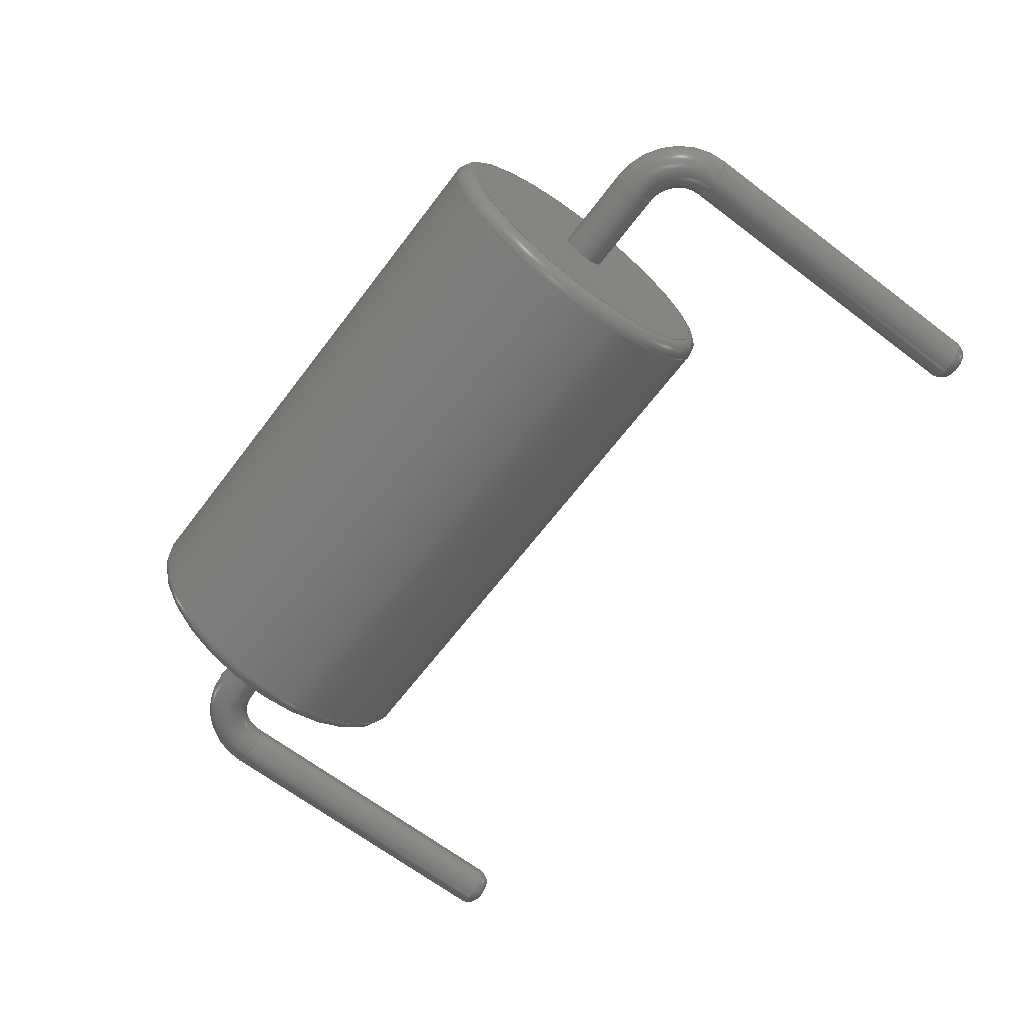
<metadata>
{"format":"step","ext":"step","renderer":"f3d","projection":"perspective","resolution":1024,"background":"white","views":[{"elev":-66.3,"azim":52.7,"up":"+Y"}]}
</metadata>
<code>
ISO-10303-21;
DATA;
#1 = APPLICATION_PROTOCOL_DEFINITION('international standard',
  'automotive_design',2000,#2);
#2 = APPLICATION_CONTEXT(
  'core data for automotive mechanical design processes');
#3 = SHAPE_DEFINITION_REPRESENTATION(#4,#10);
#4 = PRODUCT_DEFINITION_SHAPE('','',#5);
#5 = PRODUCT_DEFINITION('design','',#6,#9);
#6 = PRODUCT_DEFINITION_FORMATION('','',#7);
#7 = PRODUCT('SW-420','SW-420','',(#8));
#8 = PRODUCT_CONTEXT('',#2,'mechanical');
#9 = PRODUCT_DEFINITION_CONTEXT('part definition',#2,'design');
#10 = SHAPE_REPRESENTATION('',(#11,#15,#19),#23);
#11 = AXIS2_PLACEMENT_3D('',#12,#13,#14);
#12 = CARTESIAN_POINT('',(0,0,0));
#13 = DIRECTION('',(0,0,1));
#14 = DIRECTION('',(1,0,-0));
#15 = AXIS2_PLACEMENT_3D('',#16,#17,#18);
#16 = CARTESIAN_POINT('',(0,0,0));
#17 = DIRECTION('',(0,0,1));
#18 = DIRECTION('',(1,0,0));
#19 = AXIS2_PLACEMENT_3D('',#20,#21,#22);
#20 = CARTESIAN_POINT('',(0,0,0));
#21 = DIRECTION('',(0,0,1));
#22 = DIRECTION('',(1,0,0));
#23 = ( GEOMETRIC_REPRESENTATION_CONTEXT(3) 
GLOBAL_UNCERTAINTY_ASSIGNED_CONTEXT((#27)) GLOBAL_UNIT_ASSIGNED_CONTEXT(
(#24,#25,#26)) REPRESENTATION_CONTEXT('Context #1',
  '3D Context with UNIT and UNCERTAINTY') );
#24 = ( LENGTH_UNIT() NAMED_UNIT(*) SI_UNIT(.MILLI.,.METRE.) );
#25 = ( NAMED_UNIT(*) PLANE_ANGLE_UNIT() SI_UNIT($,.RADIAN.) );
#26 = ( NAMED_UNIT(*) SI_UNIT($,.STERADIAN.) SOLID_ANGLE_UNIT() );
#27 = UNCERTAINTY_MEASURE_WITH_UNIT(LENGTH_MEASURE(1e-07),#24,
  'distance_accuracy_value','confusion accuracy');
#28 = PRODUCT_RELATED_PRODUCT_CATEGORY('part',$,(#7));
#29 = ADVANCED_BREP_SHAPE_REPRESENTATION('',(#11,#30),#135);
#30 = MANIFOLD_SOLID_BREP('',#31);
#31 = CLOSED_SHELL('',(#32,#65,#91,#117,#126));
#32 = ADVANCED_FACE('',(#33),#60,.T.);
#33 = FACE_BOUND('',#34,.F.);
#34 = EDGE_LOOP('',(#35,#45,#52,#53));
#35 = ORIENTED_EDGE('',*,*,#36,.T.);
#36 = EDGE_CURVE('',#37,#39,#41,.T.);
#37 = VERTEX_POINT('',#38);
#38 = CARTESIAN_POINT('',(-4.75,2.75,4));
#39 = VERTEX_POINT('',#40);
#40 = CARTESIAN_POINT('',(4.75,2.75,4));
#41 = LINE('',#42,#43);
#42 = CARTESIAN_POINT('',(-5,2.75,4));
#43 = VECTOR('',#44,1);
#44 = DIRECTION('',(1,-4.441e-16,3.886e-16));
#45 = ORIENTED_EDGE('',*,*,#46,.T.);
#46 = EDGE_CURVE('',#39,#39,#47,.T.);
#47 = CIRCLE('',#48,2.75);
#48 = AXIS2_PLACEMENT_3D('',#49,#50,#51);
#49 = CARTESIAN_POINT('',(4.75,1.388e-15,4));
#50 = DIRECTION('',(1,-2.22e-16,5.551e-16));
#51 = DIRECTION('',(2.22e-16,1,4.946e-16));
#52 = ORIENTED_EDGE('',*,*,#36,.F.);
#53 = ORIENTED_EDGE('',*,*,#54,.F.);
#54 = EDGE_CURVE('',#37,#37,#55,.T.);
#55 = CIRCLE('',#56,2.75);
#56 = AXIS2_PLACEMENT_3D('',#57,#58,#59);
#57 = CARTESIAN_POINT('',(-4.75,3.497e-15,4));
#58 = DIRECTION('',(1,-2.22e-16,5.551e-16));
#59 = DIRECTION('',(2.22e-16,1,-5.551e-16));
#60 = CYLINDRICAL_SURFACE('',#61,2.75);
#61 = AXIS2_PLACEMENT_3D('',#62,#63,#64);
#62 = CARTESIAN_POINT('',(-5,3.553e-15,4));
#63 = DIRECTION('',(-1,2.22e-16,-5.551e-16));
#64 = DIRECTION('',(2.22e-16,1,-5.551e-16));
#65 = ADVANCED_FACE('',(#66),#86,.T.);
#66 = FACE_BOUND('',#67,.F.);
#67 = EDGE_LOOP('',(#68,#77,#78,#79));
#68 = ORIENTED_EDGE('',*,*,#69,.F.);
#69 = EDGE_CURVE('',#37,#70,#72,.T.);
#70 = VERTEX_POINT('',#71);
#71 = CARTESIAN_POINT('',(-5,2.5,4));
#72 = CIRCLE('',#73,0.25);
#73 = AXIS2_PLACEMENT_3D('',#74,#75,#76);
#74 = CARTESIAN_POINT('',(-4.75,2.5,4));
#75 = DIRECTION('',(-5.551e-16,5.551e-16,1));
#76 = DIRECTION('',(2.22e-16,1,-5.551e-16));
#77 = ORIENTED_EDGE('',*,*,#54,.T.);
#78 = ORIENTED_EDGE('',*,*,#69,.T.);
#79 = ORIENTED_EDGE('',*,*,#80,.F.);
#80 = EDGE_CURVE('',#70,#70,#81,.T.);
#81 = CIRCLE('',#82,2.5);
#82 = AXIS2_PLACEMENT_3D('',#83,#84,#85);
#83 = CARTESIAN_POINT('',(-5,3.553e-15,4));
#84 = DIRECTION('',(1,-2.22e-16,5.551e-16));
#85 = DIRECTION('',(2.22e-16,1,-5.551e-16));
#86 = TOROIDAL_SURFACE('',#87,2.5,0.25);
#87 = AXIS2_PLACEMENT_3D('',#88,#89,#90);
#88 = CARTESIAN_POINT('',(-4.75,3.497e-15,4));
#89 = DIRECTION('',(-1,2.22e-16,-5.551e-16));
#90 = DIRECTION('',(2.22e-16,1,-5.551e-16));
#91 = ADVANCED_FACE('',(#92),#112,.T.);
#92 = FACE_BOUND('',#93,.T.);
#93 = EDGE_LOOP('',(#94,#103,#104,#105));
#94 = ORIENTED_EDGE('',*,*,#95,.F.);
#95 = EDGE_CURVE('',#39,#96,#98,.T.);
#96 = VERTEX_POINT('',#97);
#97 = CARTESIAN_POINT('',(5,2.5,4));
#98 = CIRCLE('',#99,0.25);
#99 = AXIS2_PLACEMENT_3D('',#100,#101,#102);
#100 = CARTESIAN_POINT('',(4.75,2.5,4));
#101 = DIRECTION('',(5.551e-16,-4.744e-16,-1));
#102 = DIRECTION('',(2.22e-16,1,-4.744e-16));
#103 = ORIENTED_EDGE('',*,*,#46,.T.);
#104 = ORIENTED_EDGE('',*,*,#95,.T.);
#105 = ORIENTED_EDGE('',*,*,#106,.F.);
#106 = EDGE_CURVE('',#96,#96,#107,.T.);
#107 = CIRCLE('',#108,2.5);
#108 = AXIS2_PLACEMENT_3D('',#109,#110,#111);
#109 = CARTESIAN_POINT('',(5,1.332e-15,4));
#110 = DIRECTION('',(1,-2.22e-16,5.551e-16));
#111 = DIRECTION('',(2.22e-16,1,4.946e-16));
#112 = TOROIDAL_SURFACE('',#113,2.5,0.25);
#113 = AXIS2_PLACEMENT_3D('',#114,#115,#116);
#114 = CARTESIAN_POINT('',(4.75,1.388e-15,4));
#115 = DIRECTION('',(1,-2.22e-16,5.551e-16));
#116 = DIRECTION('',(2.22e-16,1,4.946e-16));
#117 = ADVANCED_FACE('',(#118),#121,.F.);
#118 = FACE_BOUND('',#119,.F.);
#119 = EDGE_LOOP('',(#120));
#120 = ORIENTED_EDGE('',*,*,#80,.T.);
#121 = PLANE('',#122);
#122 = AXIS2_PLACEMENT_3D('',#123,#124,#125);
#123 = CARTESIAN_POINT('',(-5,2.46e-15,4));
#124 = DIRECTION('',(1,-6.661e-16,1.11e-16));
#125 = DIRECTION('',(-7.772e-16,-1.11e-16,1));
#126 = ADVANCED_FACE('',(#127),#130,.T.);
#127 = FACE_BOUND('',#128,.T.);
#128 = EDGE_LOOP('',(#129));
#129 = ORIENTED_EDGE('',*,*,#106,.T.);
#130 = PLANE('',#131);
#131 = AXIS2_PLACEMENT_3D('',#132,#133,#134);
#132 = CARTESIAN_POINT('',(5,-1.981e-15,4));
#133 = DIRECTION('',(1,-6.661e-16,1.11e-16));
#134 = DIRECTION('',(-7.772e-16,-1.11e-16,1));
#135 = ( GEOMETRIC_REPRESENTATION_CONTEXT(3) 
GLOBAL_UNCERTAINTY_ASSIGNED_CONTEXT((#139)) GLOBAL_UNIT_ASSIGNED_CONTEXT
((#136,#137,#138)) REPRESENTATION_CONTEXT('Context #1',
  '3D Context with UNIT and UNCERTAINTY') );
#136 = ( LENGTH_UNIT() NAMED_UNIT(*) SI_UNIT(.MILLI.,.METRE.) );
#137 = ( NAMED_UNIT(*) PLANE_ANGLE_UNIT() SI_UNIT($,.RADIAN.) );
#138 = ( NAMED_UNIT(*) SI_UNIT($,.STERADIAN.) SOLID_ANGLE_UNIT() );
#139 = UNCERTAINTY_MEASURE_WITH_UNIT(LENGTH_MEASURE(1e-07),#136,
  'distance_accuracy_value','confusion accuracy');
#140 = SHAPE_DEFINITION_REPRESENTATION(#141,#29);
#141 = PRODUCT_DEFINITION_SHAPE('','',#142);
#142 = PRODUCT_DEFINITION('design','',#143,#146);
#143 = PRODUCT_DEFINITION_FORMATION('','',#144);
#144 = PRODUCT('Body-sw420-sensor','Body-sw420-sensor','',(#145));
#145 = PRODUCT_CONTEXT('',#2,'mechanical');
#146 = PRODUCT_DEFINITION_CONTEXT('part definition',#2,'design');
#147 = CONTEXT_DEPENDENT_SHAPE_REPRESENTATION(#148,#150);
#148 = ( REPRESENTATION_RELATIONSHIP('','',#29,#10) 
REPRESENTATION_RELATIONSHIP_WITH_TRANSFORMATION(#149) 
SHAPE_REPRESENTATION_RELATIONSHIP() );
#149 = ITEM_DEFINED_TRANSFORMATION('','',#11,#15);
#150 = PRODUCT_DEFINITION_SHAPE('Placement','Placement of an item',#151
  );
#151 = NEXT_ASSEMBLY_USAGE_OCCURRENCE('11','=>[0:1:1:1]','',#5,#142,$);
#152 = PRODUCT_RELATED_PRODUCT_CATEGORY('part',$,(#144));
#153 = ADVANCED_BREP_SHAPE_REPRESENTATION('',(#11,#154),#375);
#154 = MANIFOLD_SOLID_BREP('',#155);
#155 = CLOSED_SHELL('',(#156,#173,#206,#231,#257,#282,#308,#333,#366));
#156 = ADVANCED_FACE('',(#157),#168,.F.);
#157 = FACE_BOUND('',#158,.F.);
#158 = EDGE_LOOP('',(#159));
#159 = ORIENTED_EDGE('',*,*,#160,.T.);
#160 = EDGE_CURVE('',#161,#161,#163,.T.);
#161 = VERTEX_POINT('',#162);
#162 = CARTESIAN_POINT('',(-7.375,-6.661e-16,-3));
#163 = CIRCLE('',#164,0.125);
#164 = AXIS2_PLACEMENT_3D('',#165,#166,#167);
#165 = CARTESIAN_POINT('',(-7.5,-6.661e-16,-3));
#166 = DIRECTION('',(0,0,1));
#167 = DIRECTION('',(1,0,0));
#168 = PLANE('',#169);
#169 = AXIS2_PLACEMENT_3D('',#170,#171,#172);
#170 = CARTESIAN_POINT('',(-7.5,-6.249e-16,-3));
#171 = DIRECTION('',(0,0,1));
#172 = DIRECTION('',(1,0,0));
#173 = ADVANCED_FACE('',(#174),#194,.T.);
#174 = FACE_BOUND('',#175,.T.);
#175 = EDGE_LOOP('',(#176,#185,#186,#187));
#176 = ORIENTED_EDGE('',*,*,#177,.F.);
#177 = EDGE_CURVE('',#161,#178,#180,.T.);
#178 = VERTEX_POINT('',#179);
#179 = CARTESIAN_POINT('',(-7.125,-6.661e-16,-2.75));
#180 = CIRCLE('',#181,0.25);
#181 = AXIS2_PLACEMENT_3D('',#182,#183,#184);
#182 = CARTESIAN_POINT('',(-7.375,-6.661e-16,-2.75));
#183 = DIRECTION('',(0,-1,0));
#184 = DIRECTION('',(1,0,0));
#185 = ORIENTED_EDGE('',*,*,#160,.T.);
#186 = ORIENTED_EDGE('',*,*,#177,.T.);
#187 = ORIENTED_EDGE('',*,*,#188,.F.);
#188 = EDGE_CURVE('',#178,#178,#189,.T.);
#189 = CIRCLE('',#190,0.375);
#190 = AXIS2_PLACEMENT_3D('',#191,#192,#193);
#191 = CARTESIAN_POINT('',(-7.5,-6.661e-16,-2.75));
#192 = DIRECTION('',(0,0,1));
#193 = DIRECTION('',(1,0,0));
#194 = SURFACE_OF_REVOLUTION('',#195,#203);
#195 = B_SPLINE_CURVE_WITH_KNOTS('',6,(#196,#197,#198,#199,#200,#201,
    #202),.UNSPECIFIED.,.F.,.F.,(7,7),(4.712,6.283),
  .PIECEWISE_BEZIER_KNOTS.);
#196 = CARTESIAN_POINT('',(-7.375,-6.661e-16,-3));
#197 = CARTESIAN_POINT('',(-7.31,-6.661e-16,-3));
#198 = CARTESIAN_POINT('',(-7.244,-6.661e-16,
    -2.979));
#199 = CARTESIAN_POINT('',(-7.187,-6.661e-16,
    -2.938));
#200 = CARTESIAN_POINT('',(-7.146,-6.661e-16,
    -2.881));
#201 = CARTESIAN_POINT('',(-7.125,-6.661e-16,-2.815));
#202 = CARTESIAN_POINT('',(-7.125,-6.661e-16,-2.75));
#203 = AXIS1_PLACEMENT('',#204,#205);
#204 = CARTESIAN_POINT('',(-7.5,-6.661e-16,-2.75));
#205 = DIRECTION('',(0,0,1));
#206 = ADVANCED_FACE('',(#207),#226,.T.);
#207 = FACE_BOUND('',#208,.T.);
#208 = EDGE_LOOP('',(#209,#217,#224,#225));
#209 = ORIENTED_EDGE('',*,*,#210,.T.);
#210 = EDGE_CURVE('',#178,#211,#213,.T.);
#211 = VERTEX_POINT('',#212);
#212 = CARTESIAN_POINT('',(-7.125,6.661e-16,3));
#213 = LINE('',#214,#215);
#214 = CARTESIAN_POINT('',(-7.125,-6.661e-16,-3));
#215 = VECTOR('',#216,1);
#216 = DIRECTION('',(0,2.22e-16,1));
#217 = ORIENTED_EDGE('',*,*,#218,.F.);
#218 = EDGE_CURVE('',#211,#211,#219,.T.);
#219 = CIRCLE('',#220,0.375);
#220 = AXIS2_PLACEMENT_3D('',#221,#222,#223);
#221 = CARTESIAN_POINT('',(-7.5,6.661e-16,3));
#222 = DIRECTION('',(-0,2.22e-16,1));
#223 = DIRECTION('',(1,0,0));
#224 = ORIENTED_EDGE('',*,*,#210,.F.);
#225 = ORIENTED_EDGE('',*,*,#188,.T.);
#226 = CYLINDRICAL_SURFACE('',#227,0.375);
#227 = AXIS2_PLACEMENT_3D('',#228,#229,#230);
#228 = CARTESIAN_POINT('',(-7.5,-6.661e-16,-3));
#229 = DIRECTION('',(0,2.22e-16,1));
#230 = DIRECTION('',(1,0,0));
#231 = ADVANCED_FACE('',(#232),#252,.T.);
#232 = FACE_BOUND('',#233,.T.);
#233 = EDGE_LOOP('',(#234,#243,#250,#251));
#234 = ORIENTED_EDGE('',*,*,#235,.T.);
#235 = EDGE_CURVE('',#211,#236,#238,.T.);
#236 = VERTEX_POINT('',#237);
#237 = CARTESIAN_POINT('',(-6.5,8.049e-16,3.625));
#238 = CIRCLE('',#239,0.625);
#239 = AXIS2_PLACEMENT_3D('',#240,#241,#242);
#240 = CARTESIAN_POINT('',(-6.5,8.039e-16,3));
#241 = DIRECTION('',(0,1,-2.22e-16));
#242 = DIRECTION('',(1,0,0));
#243 = ORIENTED_EDGE('',*,*,#244,.T.);
#244 = EDGE_CURVE('',#236,#236,#245,.T.);
#245 = CIRCLE('',#246,0.375);
#246 = AXIS2_PLACEMENT_3D('',#247,#248,#249);
#247 = CARTESIAN_POINT('',(-6.5,8.882e-16,4));
#248 = DIRECTION('',(-1,-4.079e-32,-1.837e-16));
#249 = DIRECTION('',(-1.837e-16,2.22e-16,1));
#250 = ORIENTED_EDGE('',*,*,#235,.F.);
#251 = ORIENTED_EDGE('',*,*,#218,.T.);
#252 = TOROIDAL_SURFACE('',#253,1,0.375);
#253 = AXIS2_PLACEMENT_3D('',#254,#255,#256);
#254 = CARTESIAN_POINT('',(-6.5,6.661e-16,3));
#255 = DIRECTION('',(0,1,-2.22e-16));
#256 = DIRECTION('',(1,0,0));
#257 = ADVANCED_FACE('',(#258),#277,.T.);
#258 = FACE_BOUND('',#259,.T.);
#259 = EDGE_LOOP('',(#260,#268,#275,#276));
#260 = ORIENTED_EDGE('',*,*,#261,.T.);
#261 = EDGE_CURVE('',#236,#262,#264,.T.);
#262 = VERTEX_POINT('',#263);
#263 = CARTESIAN_POINT('',(6.5,8.049e-16,3.625));
#264 = LINE('',#265,#266);
#265 = CARTESIAN_POINT('',(-6.5,8.049e-16,3.625));
#266 = VECTOR('',#267,1);
#267 = DIRECTION('',(1,0,0));
#268 = ORIENTED_EDGE('',*,*,#269,.F.);
#269 = EDGE_CURVE('',#262,#262,#270,.T.);
#270 = CIRCLE('',#271,0.375);
#271 = AXIS2_PLACEMENT_3D('',#272,#273,#274);
#272 = CARTESIAN_POINT('',(6.5,8.882e-16,4));
#273 = DIRECTION('',(1,0,0));
#274 = DIRECTION('',(0,-2.22e-16,-1));
#275 = ORIENTED_EDGE('',*,*,#261,.F.);
#276 = ORIENTED_EDGE('',*,*,#244,.F.);
#277 = CYLINDRICAL_SURFACE('',#278,0.375);
#278 = AXIS2_PLACEMENT_3D('',#279,#280,#281);
#279 = CARTESIAN_POINT('',(-6.5,8.882e-16,4));
#280 = DIRECTION('',(1,0,0));
#281 = DIRECTION('',(0,-2.22e-16,-1));
#282 = ADVANCED_FACE('',(#283),#303,.T.);
#283 = FACE_BOUND('',#284,.T.);
#284 = EDGE_LOOP('',(#285,#294,#301,#302));
#285 = ORIENTED_EDGE('',*,*,#286,.T.);
#286 = EDGE_CURVE('',#262,#287,#289,.T.);
#287 = VERTEX_POINT('',#288);
#288 = CARTESIAN_POINT('',(7.125,6.661e-16,3));
#289 = CIRCLE('',#290,0.625);
#290 = AXIS2_PLACEMENT_3D('',#291,#292,#293);
#291 = CARTESIAN_POINT('',(6.5,8.039e-16,3));
#292 = DIRECTION('',(0,1,-2.22e-16));
#293 = DIRECTION('',(1,0,0));
#294 = ORIENTED_EDGE('',*,*,#295,.T.);
#295 = EDGE_CURVE('',#287,#287,#296,.T.);
#296 = CIRCLE('',#297,0.375);
#297 = AXIS2_PLACEMENT_3D('',#298,#299,#300);
#298 = CARTESIAN_POINT('',(7.5,6.661e-16,3));
#299 = DIRECTION('',(-2.449e-16,2.22e-16,1));
#300 = DIRECTION('',(1,5.439e-32,2.449e-16));
#301 = ORIENTED_EDGE('',*,*,#286,.F.);
#302 = ORIENTED_EDGE('',*,*,#269,.T.);
#303 = TOROIDAL_SURFACE('',#304,1,0.375);
#304 = AXIS2_PLACEMENT_3D('',#305,#306,#307);
#305 = CARTESIAN_POINT('',(6.5,6.661e-16,3));
#306 = DIRECTION('',(0,1,-2.22e-16));
#307 = DIRECTION('',(1,0,0));
#308 = ADVANCED_FACE('',(#309),#328,.T.);
#309 = FACE_BOUND('',#310,.T.);
#310 = EDGE_LOOP('',(#311,#319,#326,#327));
#311 = ORIENTED_EDGE('',*,*,#312,.T.);
#312 = EDGE_CURVE('',#287,#313,#315,.T.);
#313 = VERTEX_POINT('',#314);
#314 = CARTESIAN_POINT('',(7.125,-6.661e-16,-2.75));
#315 = LINE('',#316,#317);
#316 = CARTESIAN_POINT('',(7.125,6.661e-16,3));
#317 = VECTOR('',#318,1);
#318 = DIRECTION('',(0,-2.22e-16,-1));
#319 = ORIENTED_EDGE('',*,*,#320,.F.);
#320 = EDGE_CURVE('',#313,#313,#321,.T.);
#321 = CIRCLE('',#322,0.375);
#322 = AXIS2_PLACEMENT_3D('',#323,#324,#325);
#323 = CARTESIAN_POINT('',(7.5,6.661e-16,-2.75));
#324 = DIRECTION('',(-5.551e-30,2.325e-32,-1));
#325 = DIRECTION('',(-1,-3.553e-15,5.551e-30));
#326 = ORIENTED_EDGE('',*,*,#312,.F.);
#327 = ORIENTED_EDGE('',*,*,#295,.F.);
#328 = CYLINDRICAL_SURFACE('',#329,0.375);
#329 = AXIS2_PLACEMENT_3D('',#330,#331,#332);
#330 = CARTESIAN_POINT('',(7.5,6.661e-16,3));
#331 = DIRECTION('',(0,-2.22e-16,-1));
#332 = DIRECTION('',(-1,0,0));
#333 = ADVANCED_FACE('',(#334),#354,.T.);
#334 = FACE_BOUND('',#335,.T.);
#335 = EDGE_LOOP('',(#336,#345,#346,#347));
#336 = ORIENTED_EDGE('',*,*,#337,.F.);
#337 = EDGE_CURVE('',#313,#338,#340,.T.);
#338 = VERTEX_POINT('',#339);
#339 = CARTESIAN_POINT('',(7.375,2.22e-16,-3));
#340 = CIRCLE('',#341,0.25);
#341 = AXIS2_PLACEMENT_3D('',#342,#343,#344);
#342 = CARTESIAN_POINT('',(7.375,2.22e-16,-2.75));
#343 = DIRECTION('',(3.553e-15,-1,-2.325e-32));
#344 = DIRECTION('',(-1,-3.553e-15,5.551e-30));
#345 = ORIENTED_EDGE('',*,*,#320,.T.);
#346 = ORIENTED_EDGE('',*,*,#337,.T.);
#347 = ORIENTED_EDGE('',*,*,#348,.F.);
#348 = EDGE_CURVE('',#338,#338,#349,.T.);
#349 = CIRCLE('',#350,0.125);
#350 = AXIS2_PLACEMENT_3D('',#351,#352,#353);
#351 = CARTESIAN_POINT('',(7.5,6.661e-16,-3));
#352 = DIRECTION('',(-5.551e-30,2.325e-32,-1));
#353 = DIRECTION('',(-1,-3.553e-15,5.551e-30));
#354 = SURFACE_OF_REVOLUTION('',#355,#363);
#355 = B_SPLINE_CURVE_WITH_KNOTS('',6,(#356,#357,#358,#359,#360,#361,
    #362),.UNSPECIFIED.,.F.,.F.,(7,7),(0,1.571),
  .PIECEWISE_BEZIER_KNOTS.);
#356 = CARTESIAN_POINT('',(7.125,-6.661e-16,-2.75));
#357 = CARTESIAN_POINT('',(7.125,-6.661e-16,-2.815));
#358 = CARTESIAN_POINT('',(7.146,-5.931e-16,
    -2.881));
#359 = CARTESIAN_POINT('',(7.187,-4.469e-16,
    -2.938));
#360 = CARTESIAN_POINT('',(7.244,-2.43e-16,
    -2.979));
#361 = CARTESIAN_POINT('',(7.31,-1.048e-17,-3));
#362 = CARTESIAN_POINT('',(7.375,2.22e-16,-3));
#363 = AXIS1_PLACEMENT('',#364,#365);
#364 = CARTESIAN_POINT('',(7.5,6.661e-16,-2.75));
#365 = DIRECTION('',(-5.551e-30,2.325e-32,-1));
#366 = ADVANCED_FACE('',(#367),#370,.T.);
#367 = FACE_BOUND('',#368,.T.);
#368 = EDGE_LOOP('',(#369));
#369 = ORIENTED_EDGE('',*,*,#348,.T.);
#370 = PLANE('',#371);
#371 = AXIS2_PLACEMENT_3D('',#372,#373,#374);
#372 = CARTESIAN_POINT('',(7.5,-6.249e-16,-3));
#373 = DIRECTION('',(-5.551e-30,2.325e-32,-1));
#374 = DIRECTION('',(-1,0,5.551e-30));
#375 = ( GEOMETRIC_REPRESENTATION_CONTEXT(3) 
GLOBAL_UNCERTAINTY_ASSIGNED_CONTEXT((#379)) GLOBAL_UNIT_ASSIGNED_CONTEXT
((#376,#377,#378)) REPRESENTATION_CONTEXT('Context #1',
  '3D Context with UNIT and UNCERTAINTY') );
#376 = ( LENGTH_UNIT() NAMED_UNIT(*) SI_UNIT(.MILLI.,.METRE.) );
#377 = ( NAMED_UNIT(*) PLANE_ANGLE_UNIT() SI_UNIT($,.RADIAN.) );
#378 = ( NAMED_UNIT(*) SI_UNIT($,.STERADIAN.) SOLID_ANGLE_UNIT() );
#379 = UNCERTAINTY_MEASURE_WITH_UNIT(LENGTH_MEASURE(1e-07),#376,
  'distance_accuracy_value','confusion accuracy');
#380 = SHAPE_DEFINITION_REPRESENTATION(#381,#153);
#381 = PRODUCT_DEFINITION_SHAPE('','',#382);
#382 = PRODUCT_DEFINITION('design','',#383,#386);
#383 = PRODUCT_DEFINITION_FORMATION('','',#384);
#384 = PRODUCT('Body-sw420-pins','Body-sw420-pins','',(#385));
#385 = PRODUCT_CONTEXT('',#2,'mechanical');
#386 = PRODUCT_DEFINITION_CONTEXT('part definition',#2,'design');
#387 = CONTEXT_DEPENDENT_SHAPE_REPRESENTATION(#388,#390);
#388 = ( REPRESENTATION_RELATIONSHIP('','',#153,#10) 
REPRESENTATION_RELATIONSHIP_WITH_TRANSFORMATION(#389) 
SHAPE_REPRESENTATION_RELATIONSHIP() );
#389 = ITEM_DEFINED_TRANSFORMATION('','',#11,#19);
#390 = PRODUCT_DEFINITION_SHAPE('Placement','Placement of an item',#391
  );
#391 = NEXT_ASSEMBLY_USAGE_OCCURRENCE('12','=>[0:1:1:2]','',#5,#382,$);
#392 = PRODUCT_RELATED_PRODUCT_CATEGORY('part',$,(#384));
#393 = MECHANICAL_DESIGN_GEOMETRIC_PRESENTATION_REPRESENTATION('',(#394)
  ,#375);
#394 = STYLED_ITEM('color',(#395),#154);
#395 = PRESENTATION_STYLE_ASSIGNMENT((#396,#402));
#396 = SURFACE_STYLE_USAGE(.BOTH.,#397);
#397 = SURFACE_SIDE_STYLE('',(#398));
#398 = SURFACE_STYLE_FILL_AREA(#399);
#399 = FILL_AREA_STYLE('',(#400));
#400 = FILL_AREA_STYLE_COLOUR('',#401);
#401 = COLOUR_RGB('',0.8,0.8,0.8);
#402 = CURVE_STYLE('',#403,POSITIVE_LENGTH_MEASURE(0.1),#401);
#403 = DRAUGHTING_PRE_DEFINED_CURVE_FONT('continuous');
#404 = MECHANICAL_DESIGN_GEOMETRIC_PRESENTATION_REPRESENTATION('',(#405)
  ,#135);
#405 = STYLED_ITEM('color',(#406),#30);
#406 = PRESENTATION_STYLE_ASSIGNMENT((#407,#413));
#407 = SURFACE_STYLE_USAGE(.BOTH.,#408);
#408 = SURFACE_SIDE_STYLE('',(#409));
#409 = SURFACE_STYLE_FILL_AREA(#410);
#410 = FILL_AREA_STYLE('',(#411));
#411 = FILL_AREA_STYLE_COLOUR('',#412);
#412 = COLOUR_RGB('',0.29,0.561,0.886);
#413 = CURVE_STYLE('',#414,POSITIVE_LENGTH_MEASURE(0.1),#412);
#414 = DRAUGHTING_PRE_DEFINED_CURVE_FONT('continuous');
ENDSEC;
END-ISO-10303-21;

</code>
